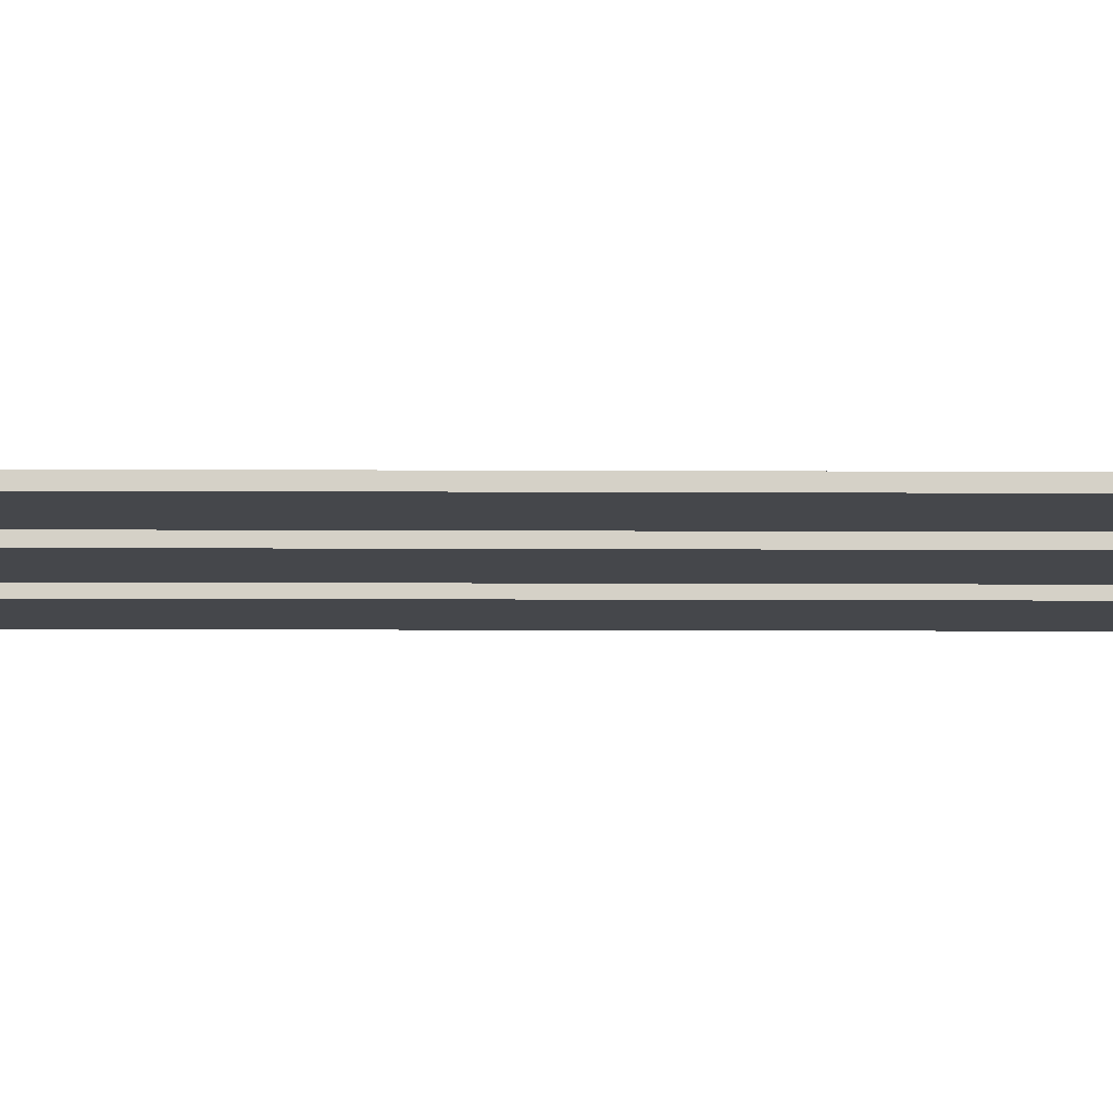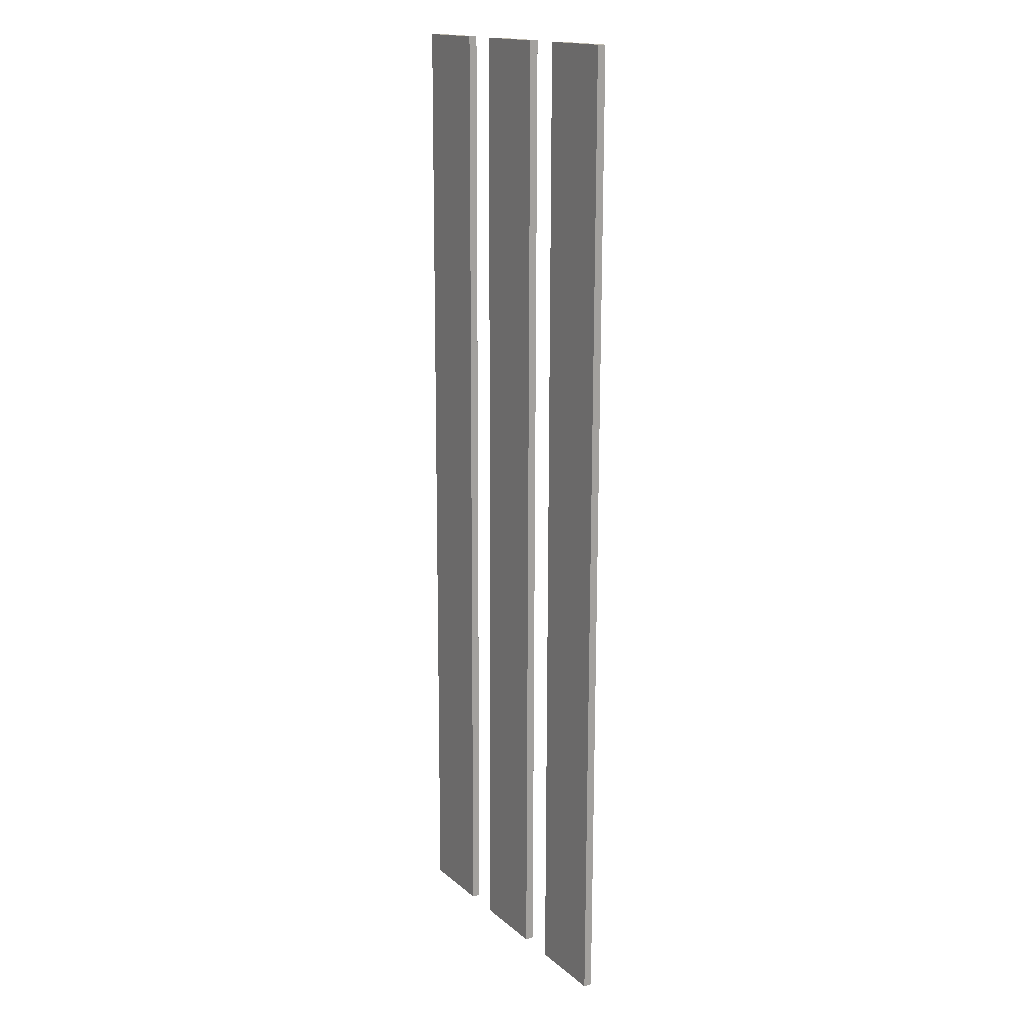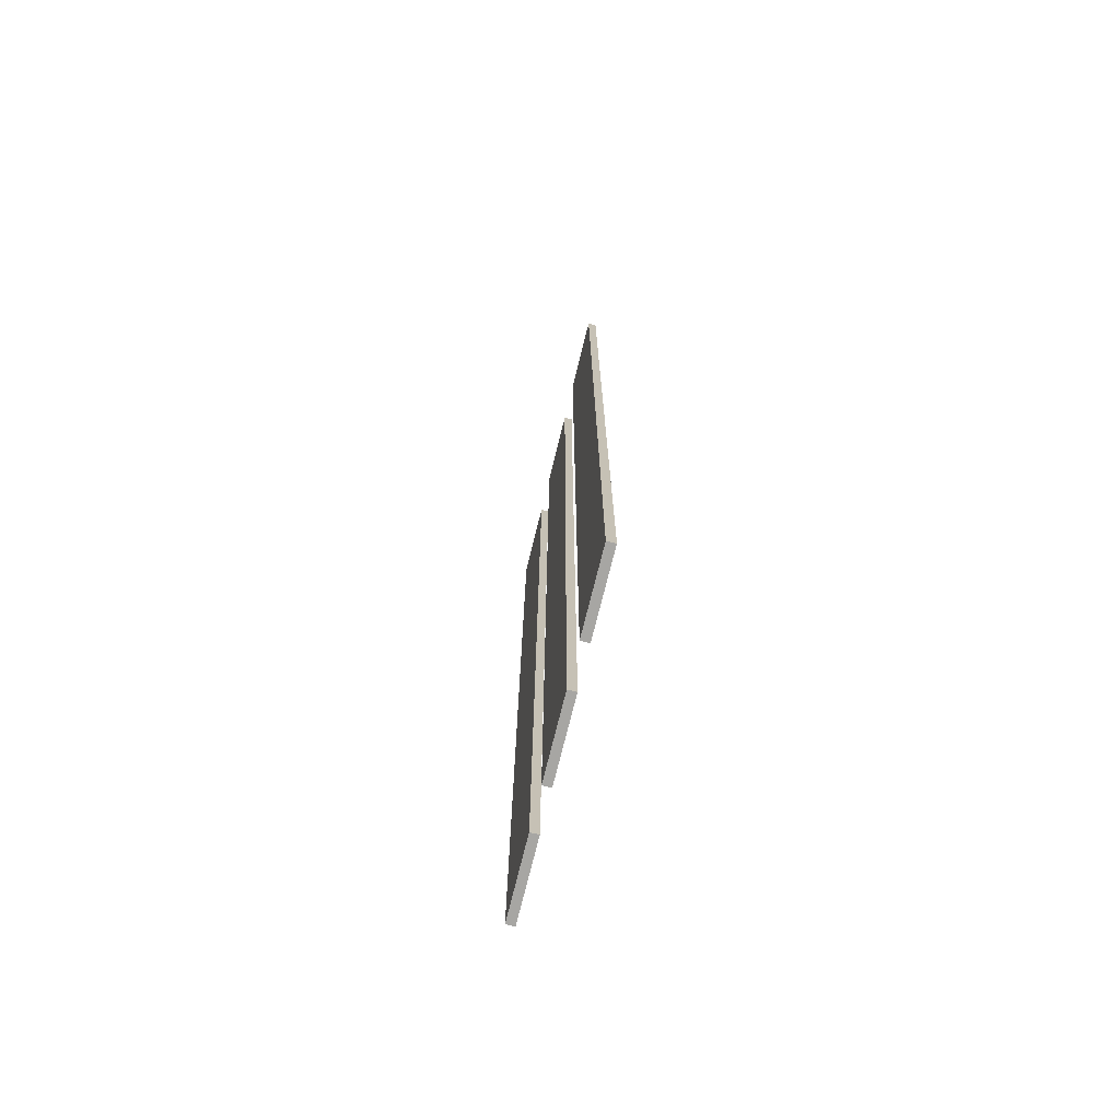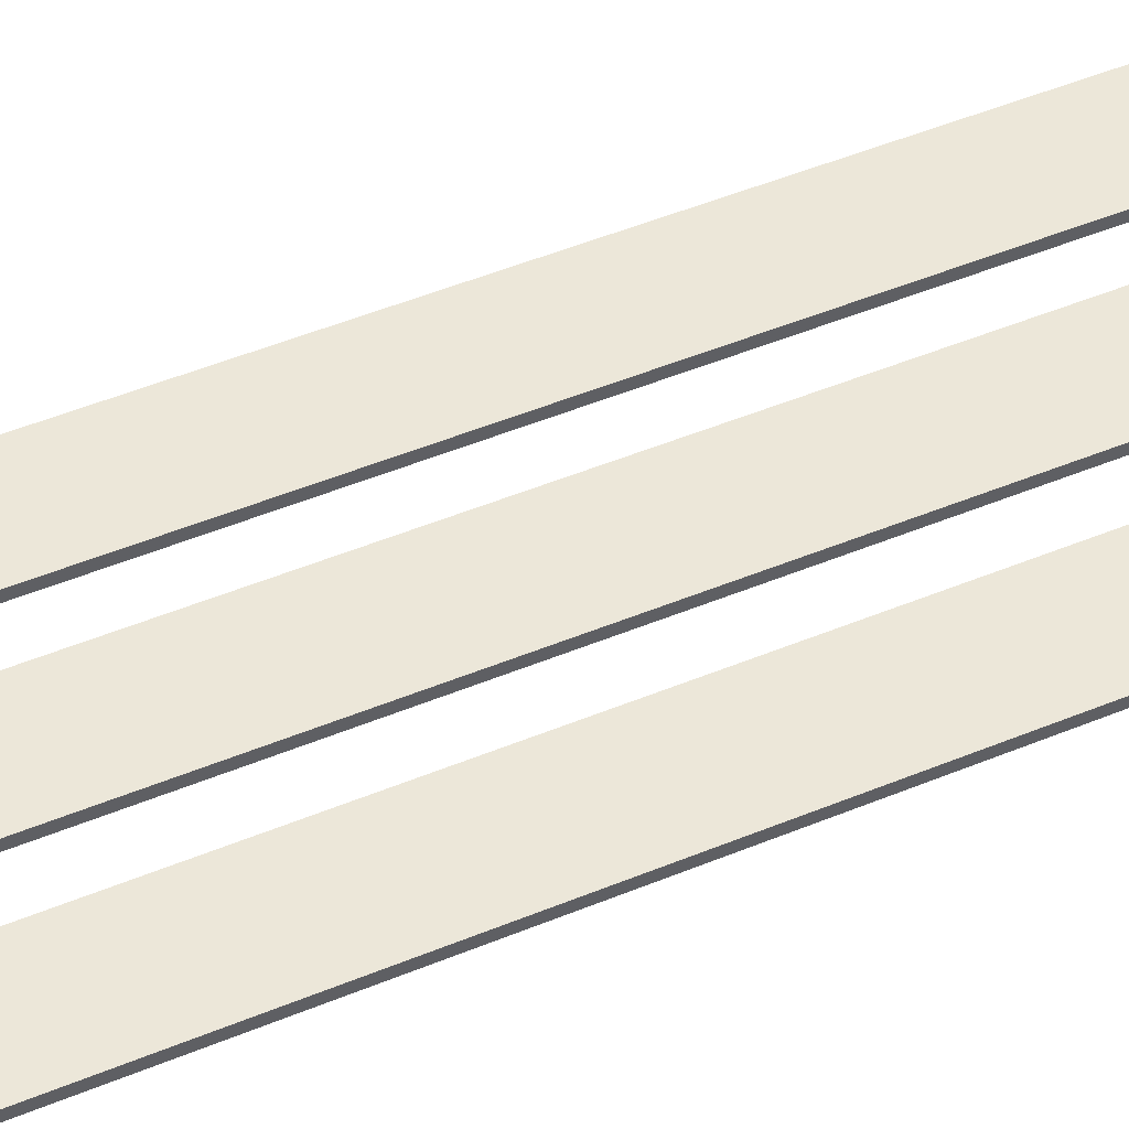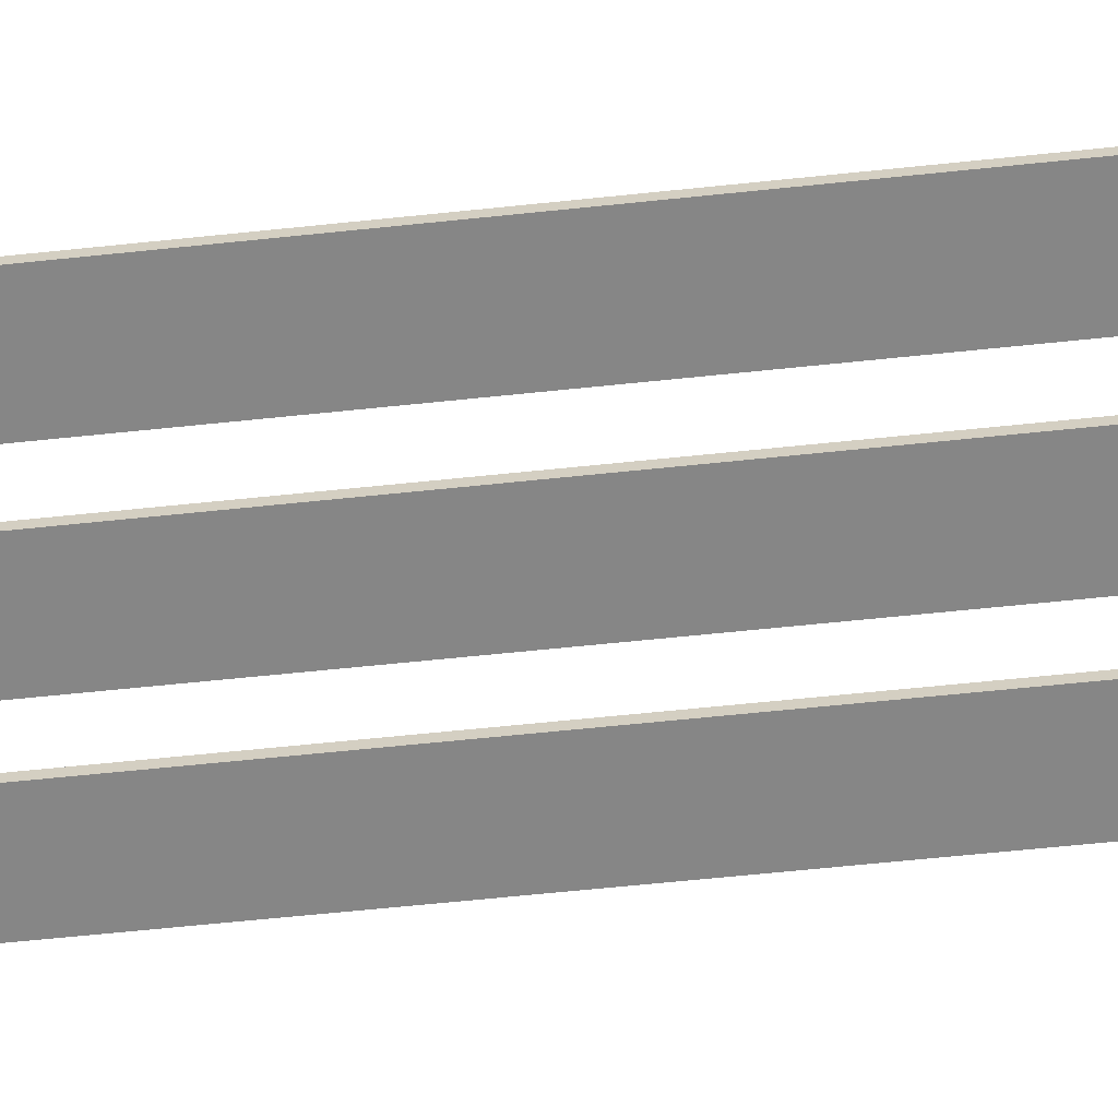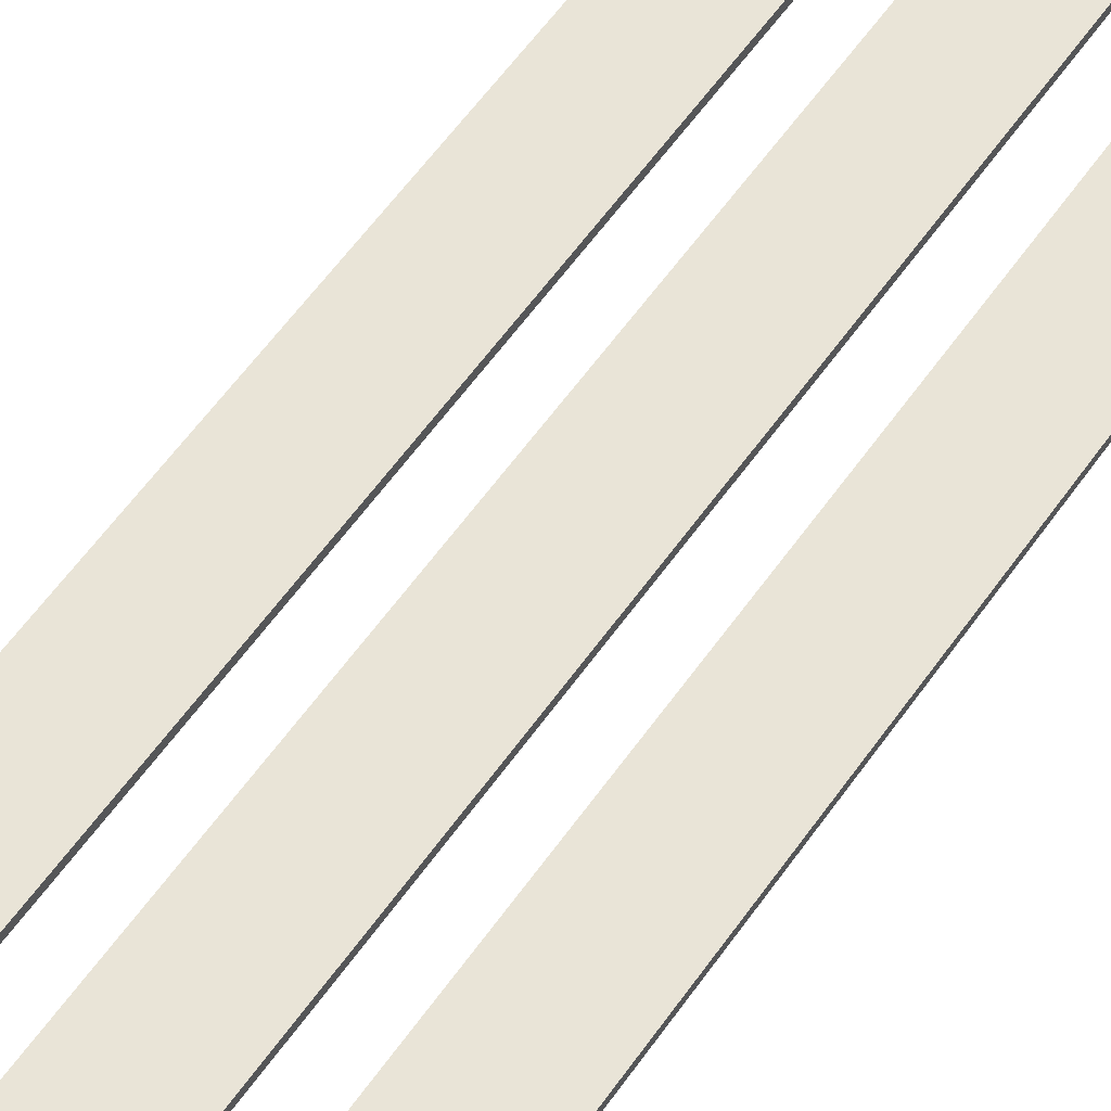
<metadata>
{"format":"obj","ext":"obj","renderer":"f3d","projection":"perspective","resolution":1024,"background":"white","views":[{"elev":-10.5,"azim":-90.9,"up":"+Y"},{"elev":16.2,"azim":-121.6,"up":"+Z"},{"elev":-74.4,"azim":-103.9,"up":"+Z"},{"elev":50.2,"azim":-114.5,"up":"+Y"},{"elev":-62.2,"azim":95.9,"up":"+Y"},{"elev":60.8,"azim":35.2,"up":"+Y"}]}
</metadata>
<code>
o Cube
v -0.955 0.1066 -12.51
v -0.955 -0.1066 -12.51
v 1.045 0.1066 -12.51
v 1.045 -0.1066 -12.51
v -1.045 0.1066 12.51
v -1.045 -0.1066 12.51
v 0.955 0.1066 12.51
v 0.955 -0.1066 12.51
f 1 5 7 3
f 4 3 7 8
f 8 7 5 6
f 6 2 4 8
f 2 1 3 4
f 6 5 1 2
o Cube.001
v -3.955 0.1066 -12.52
v -3.955 -0.1066 -12.52
v -1.955 0.1066 -12.52
v -1.955 -0.1066 -12.52
v -4.045 0.1066 12.5
v -4.045 -0.1066 12.5
v -2.045 0.1066 12.5
v -2.045 -0.1066 12.5
f 9 13 15 11
f 12 11 15 16
f 16 15 13 14
f 14 10 12 16
f 10 9 11 12
f 14 13 9 10
o Cube.002
v 2.045 0.1066 -12.5
v 2.045 -0.1066 -12.5
v 4.045 0.1066 -12.5
v 4.045 -0.1066 -12.5
v 1.955 0.1066 12.52
v 1.955 -0.1066 12.52
v 3.955 0.1066 12.52
v 3.955 -0.1066 12.52
f 17 21 23 19
f 20 19 23 24
f 24 23 21 22
f 22 18 20 24
f 18 17 19 20
f 22 21 17 18

</code>
